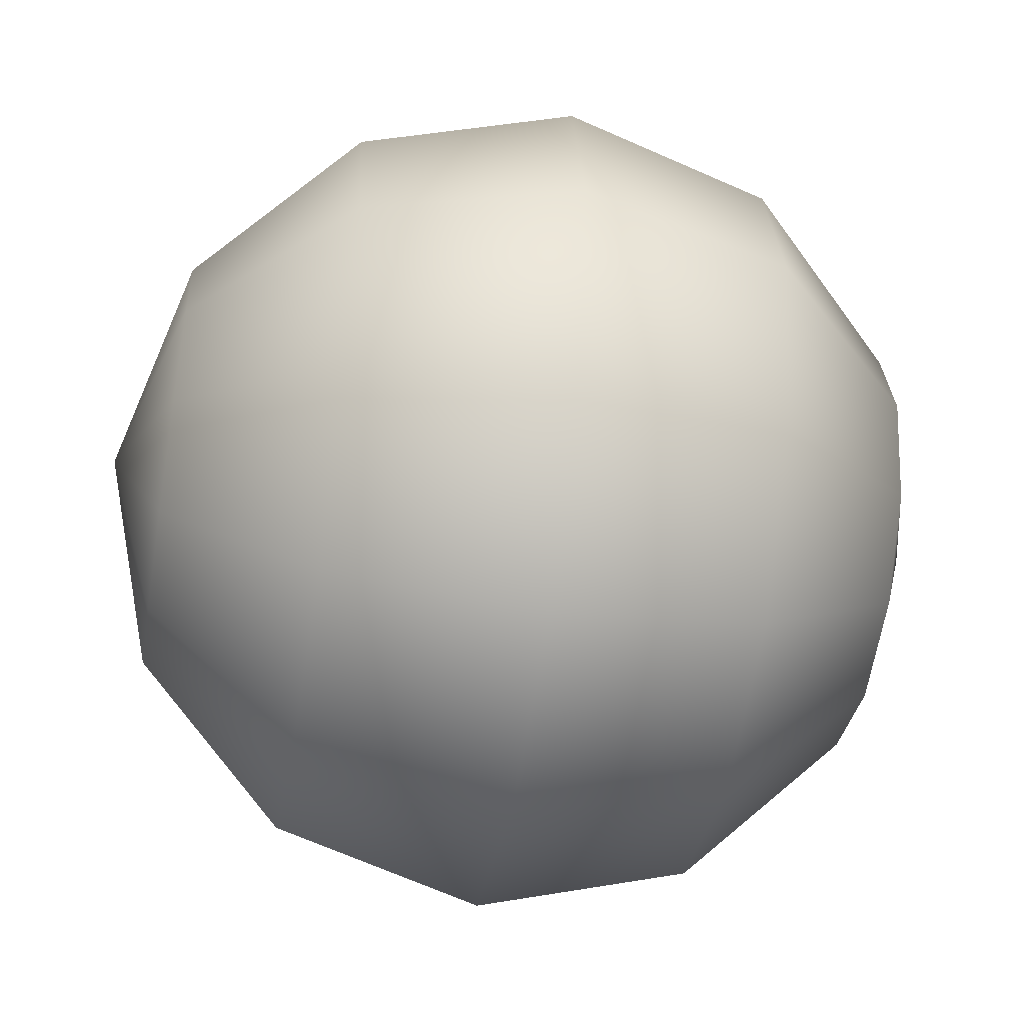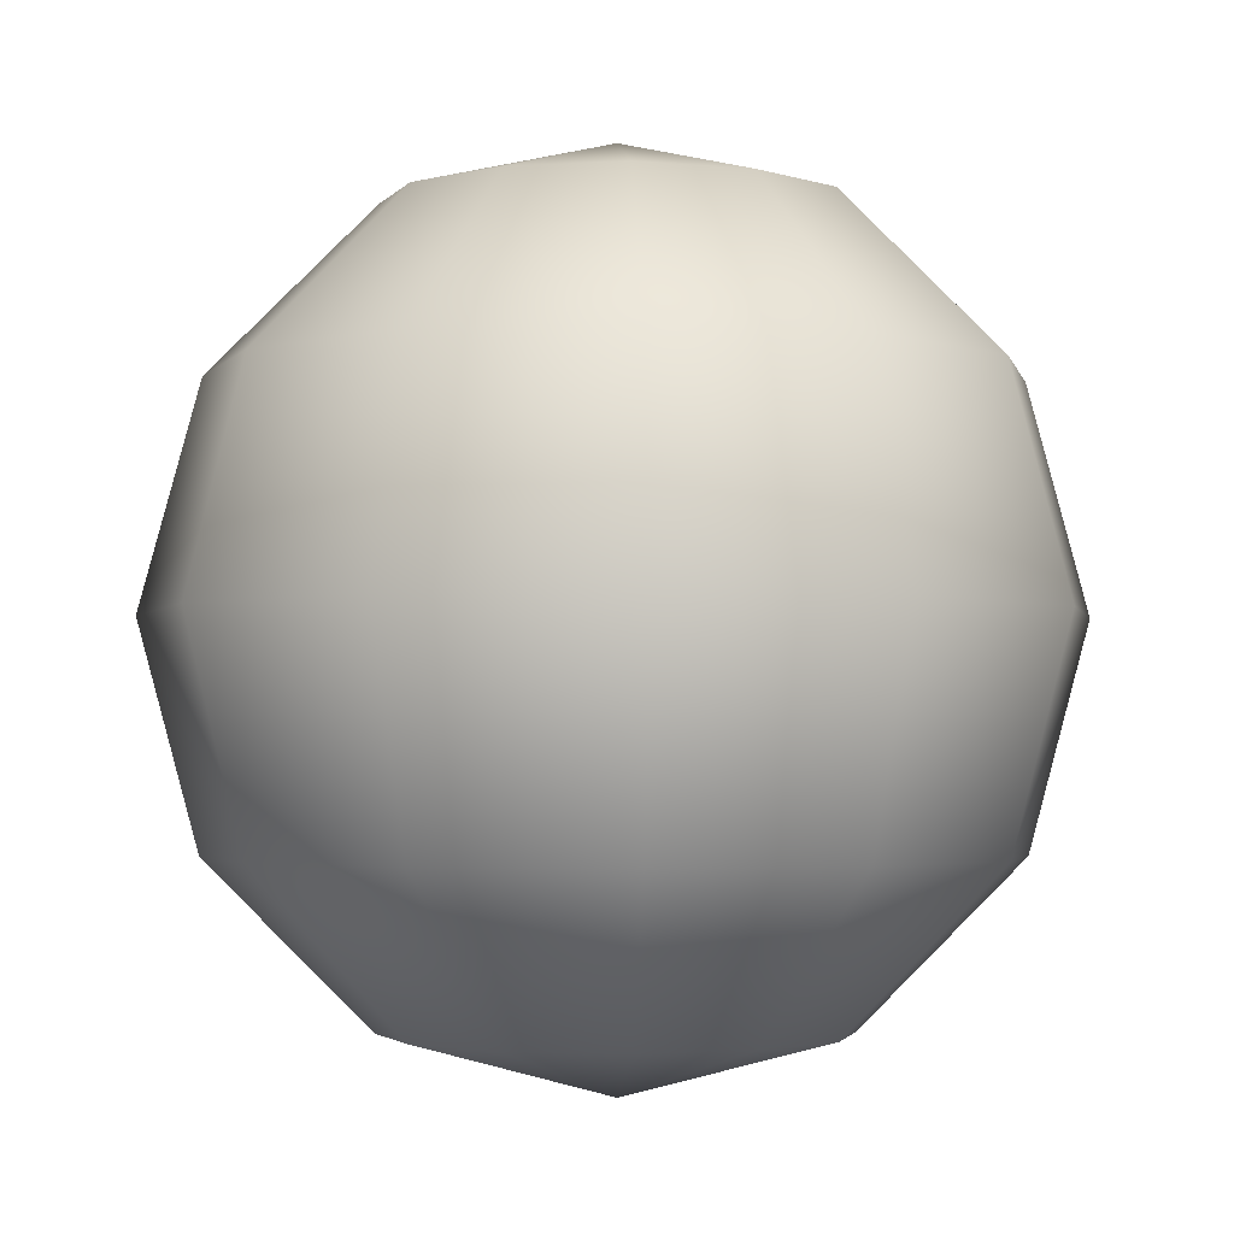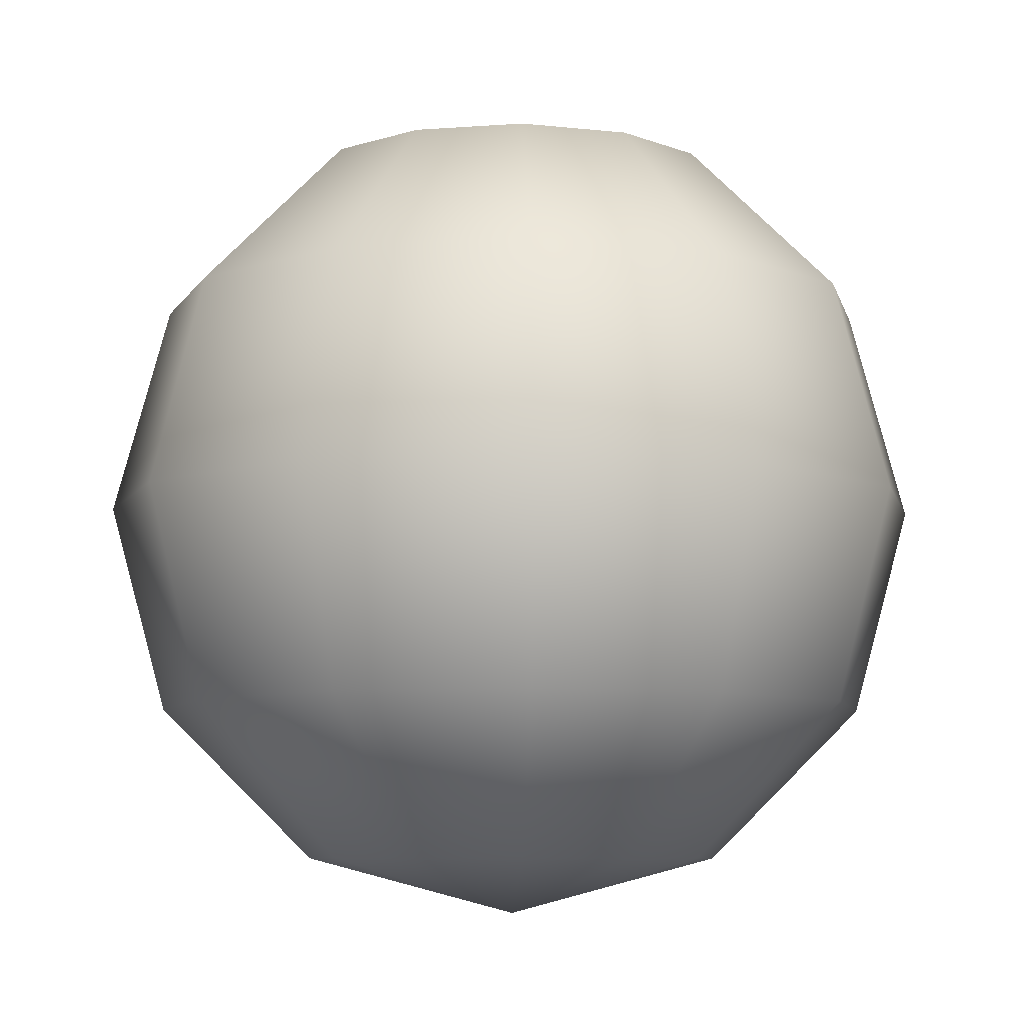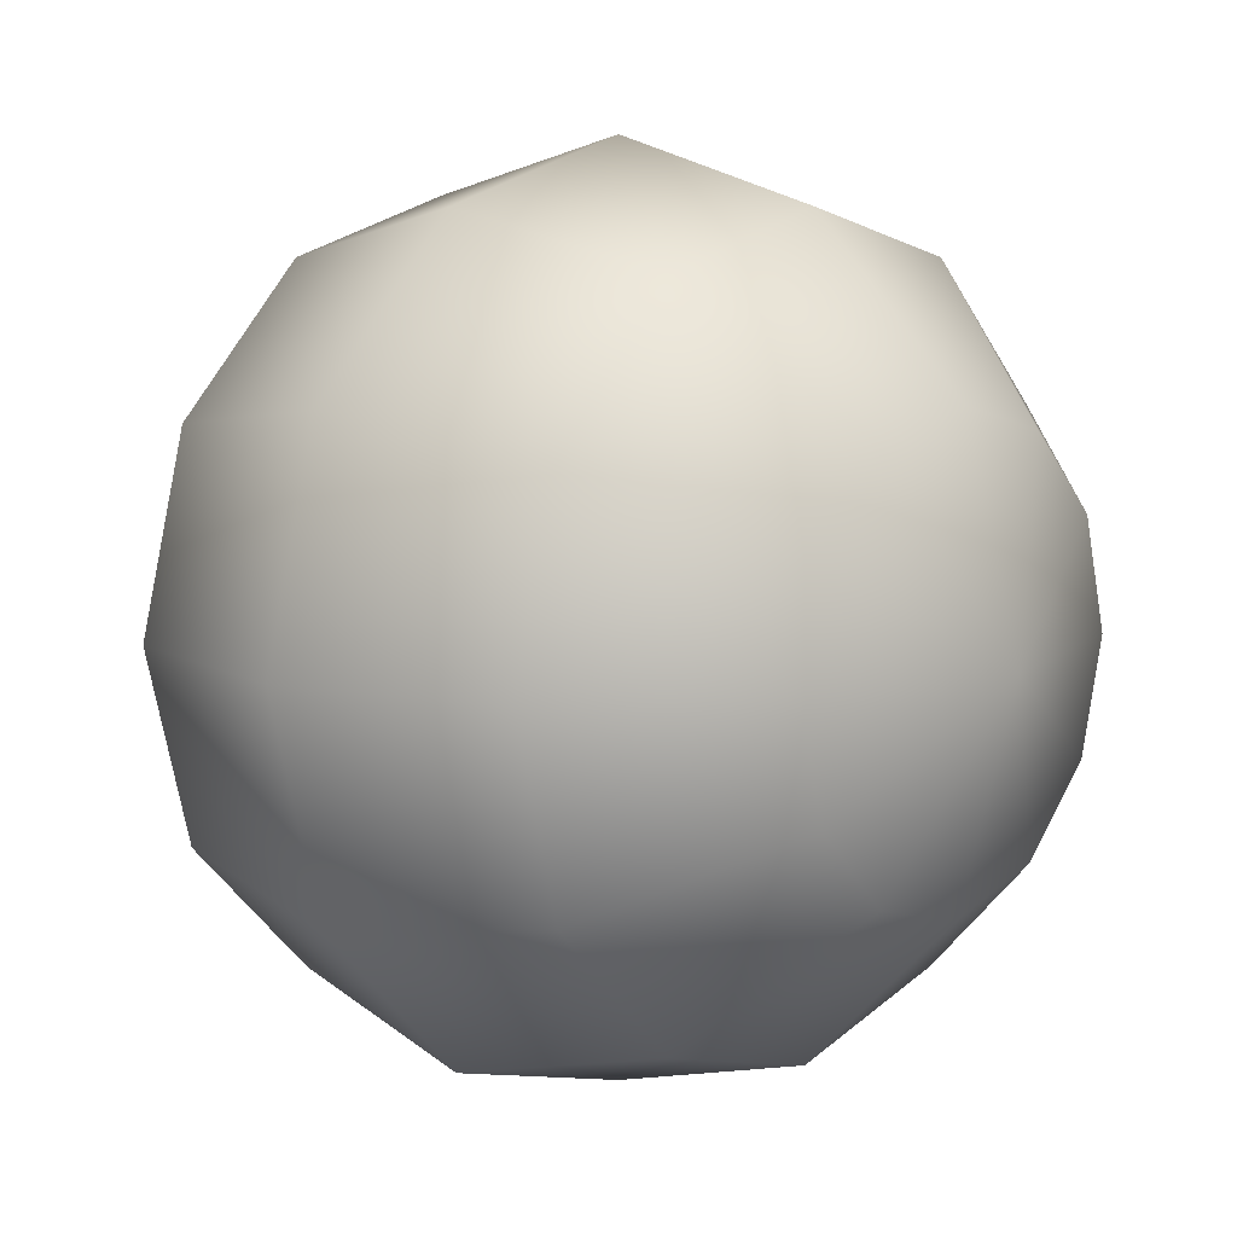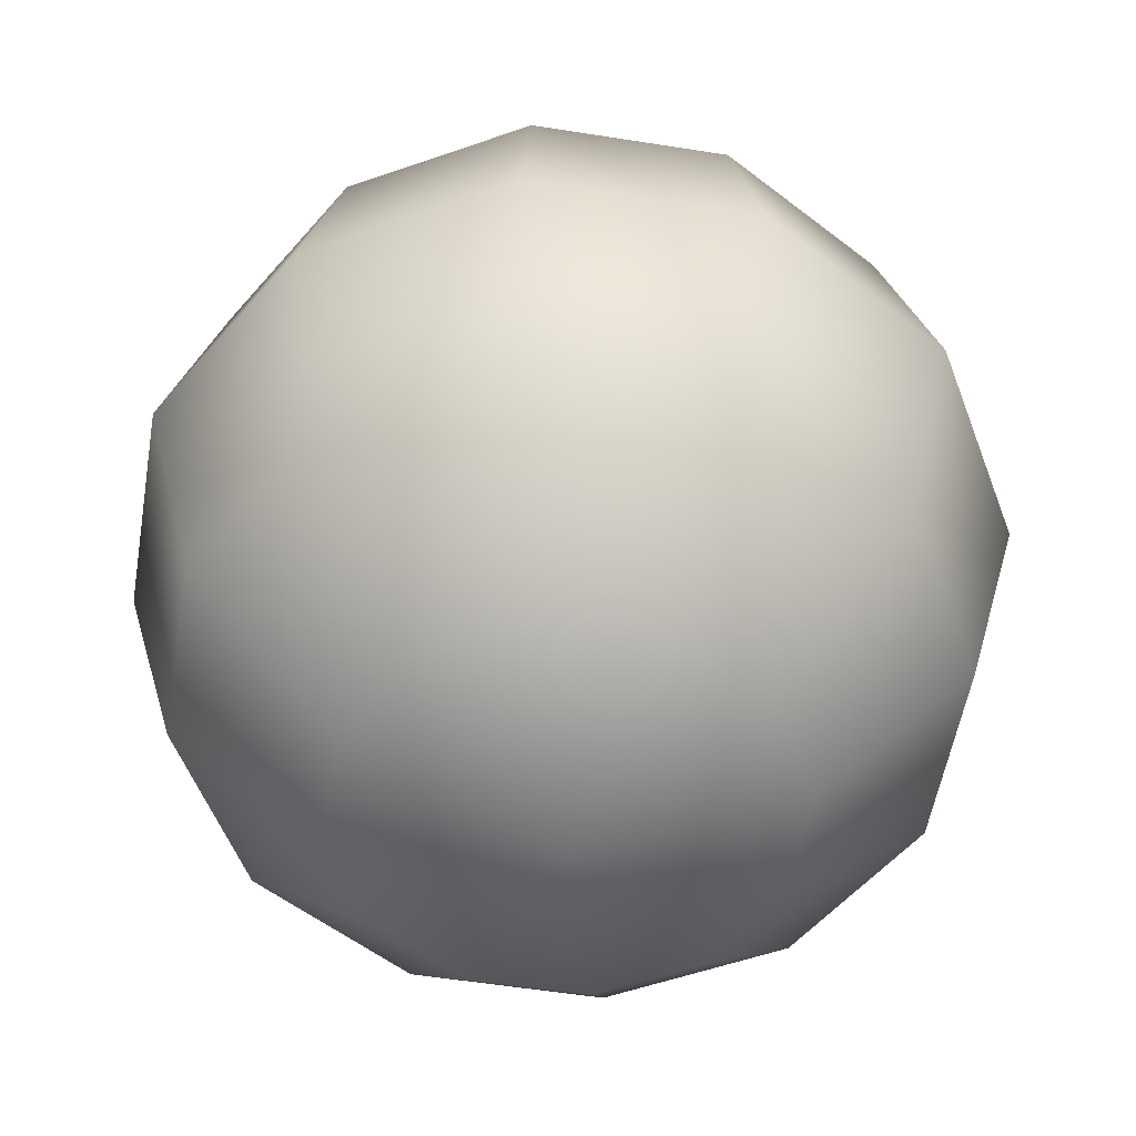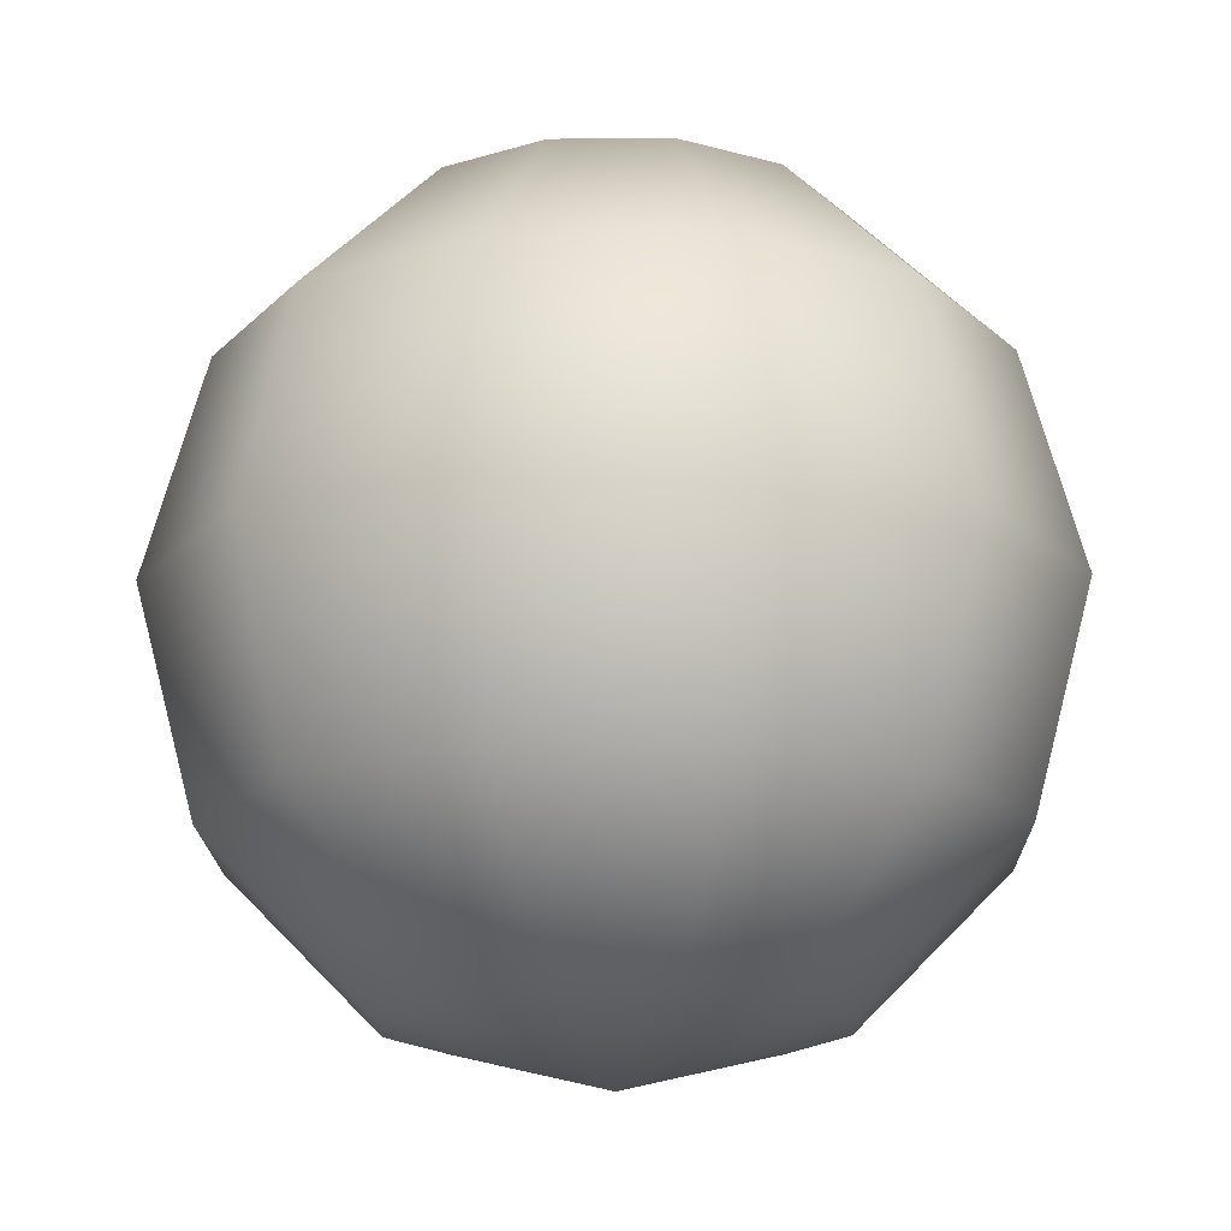
<metadata>
{"format":"obj","ext":"obj","renderer":"f3d","projection":"perspective","resolution":1024,"background":"white","views":[{"elev":-47.8,"azim":80.3,"up":"+Z"},{"elev":-2.8,"azim":-153.3,"up":"+Y"},{"elev":-7.5,"azim":-152.8,"up":"+Y"},{"elev":9.3,"azim":130.8,"up":"+Z"},{"elev":-54.2,"azim":125.4,"up":"+Y"},{"elev":-17.4,"azim":106.2,"up":"+Y"}]}
</metadata>
<code>
o static_sphere.obj
v 0.5 1.866 0
v 0.866 1.5 0
v 1 1 0
v 0.866 0.5 0
v 0.5 0.134 0
v 0.433 1.866 0.25
v 0.75 1.5 0.433
v 0.866 1 0.5
v 0.75 0.5 0.433
v 0.433 0.134 0.25
v 0.25 1.866 0.433
v 0.433 1.5 0.75
v 0.5 1 0.866
v 0.433 0.5 0.75
v 0.25 0.134 0.433
v -0 1.866 0.5
v -0 1.5 0.866
v -0 1 1
v -0 0.5 0.866
v -0 0.134 0.5
v -0.25 1.866 0.433
v -0.433 1.5 0.75
v -0.5 1 0.866
v -0.433 0.5 0.75
v -0.25 0.134 0.433
v -0.433 1.866 0.25
v -0.75 1.5 0.433
v -0.866 1 0.5
v -0.75 0.5 0.433
v -0.433 0.134 0.25
v -0.5 1.866 -0
v -0.866 1.5 -0
v -1 1 -0
v -0.866 0.5 -0
v -0.5 0.134 -0
v -0.433 1.866 -0.25
v -0.75 1.5 -0.433
v -0.866 1 -0.5
v -0.75 0.5 -0.433
v -0.433 0.134 -0.25
v -0.25 1.866 -0.433
v -0.433 1.5 -0.75
v -0.5 1 -0.866
v -0.433 0.5 -0.75
v -0.25 0.134 -0.433
v 0 1.866 -0.5
v 0 1.5 -0.866
v 0 1 -1
v 0 0.5 -0.866
v 0 0.134 -0.5
v 0.25 1.866 -0.433
v 0.433 1.5 -0.75
v 0.5 1 -0.866
v 0.433 0.5 -0.75
v 0.25 0.134 -0.433
v 0.433 1.866 -0.25
v 0.75 1.5 -0.433
v 0.866 1 -0.5
v 0.75 0.5 -0.433
v 0.433 0.134 -0.25
v 0 2 0
v 0 0 0
g sphere
f 7 2 1 6
f 8 3 2 7
f 9 4 3 8
f 10 5 4 9
f 6 1 61
f 5 10 62
f 12 7 6 11
f 13 8 7 12
f 14 9 8 13
f 15 10 9 14
f 11 6 61
f 10 15 62
f 17 12 11 16
f 18 13 12 17
f 19 14 13 18
f 20 15 14 19
f 16 11 61
f 15 20 62
f 22 17 16 21
f 23 18 17 22
f 24 19 18 23
f 25 20 19 24
f 21 16 61
f 20 25 62
f 27 22 21 26
f 28 23 22 27
f 29 24 23 28
f 30 25 24 29
f 26 21 61
f 25 30 62
f 32 27 26 31
f 33 28 27 32
f 34 29 28 33
f 35 30 29 34
f 31 26 61
f 30 35 62
f 37 32 31 36
f 38 33 32 37
f 39 34 33 38
f 40 35 34 39
f 36 31 61
f 35 40 62
f 42 37 36 41
f 43 38 37 42
f 44 39 38 43
f 45 40 39 44
f 41 36 61
f 40 45 62
f 47 42 41 46
f 48 43 42 47
f 49 44 43 48
f 50 45 44 49
f 46 41 61
f 45 50 62
f 52 47 46 51
f 53 48 47 52
f 54 49 48 53
f 55 50 49 54
f 51 46 61
f 50 55 62
f 57 52 51 56
f 58 53 52 57
f 59 54 53 58
f 60 55 54 59
f 56 51 61
f 55 60 62
f 2 57 56 1
f 3 58 57 2
f 4 59 58 3
f 5 60 59 4
f 1 56 61
f 60 5 62

</code>
